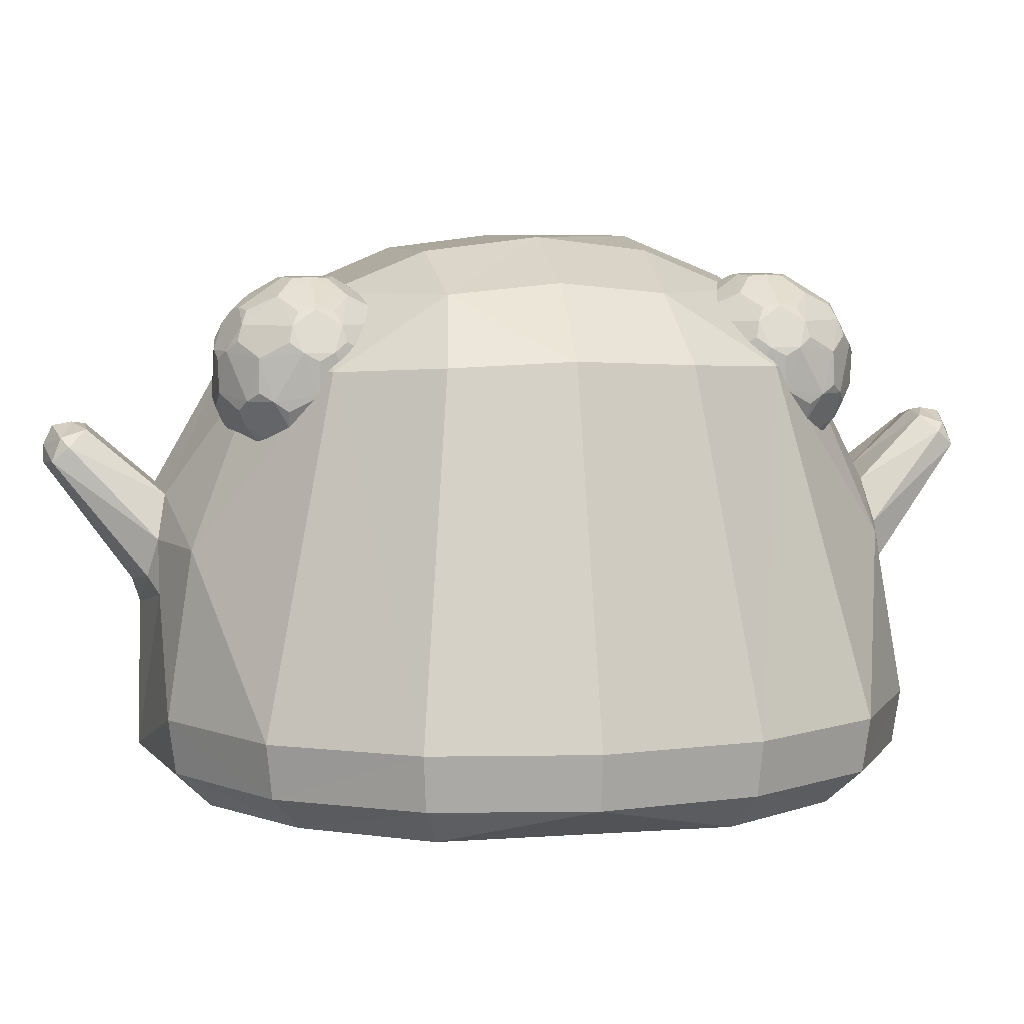
<metadata>
{"format":"obj","ext":"obj","renderer":"f3d","projection":"perspective","resolution":1024,"background":"white","views":[{"elev":6.8,"azim":78.1,"up":"+Y"}]}
</metadata>
<code>
o Slime_Cube
v -0.8737 1.511 -0.3774
v -0 1.529 -0.9332
v -0.4721 0.9394 -1.101
v -0.3774 1.511 -0.8737
v 0.3774 1.511 -0.8737
v 0.4721 0.9394 -1.101
v 0.8737 1.511 -0.3774
v -0 1.889 -0.3762
v 0.3538 1.846 -0.3538
v -0.3538 1.846 -0.3538
v 1.161 0.2508 -0.4972
v 1.051 0.1352 -0.4493
v 1.184 0.4209 -0.5074
v 0 0.2492 -1.244
v -0.4972 0.2508 -1.161
v 0.4972 0.2508 -1.161
v -0.4493 0.1352 -1.051
v -0.5074 0.4209 -1.184
v 0.5074 0.4209 -1.184
v 0.4493 0.1352 -1.051
v -1.161 0.2508 -0.4972
v -1.184 0.4209 -0.5074
v -1.051 0.1352 -0.4493
v -0.6607 1.72 -0.3374
v -0.9302 0.4209 -0.9302
v -0.9118 0.2525 -0.9118
v -0.8245 0.1418 -0.8245
v 0.4158 0.06141 -0.8245
v -0.3374 1.72 -0.6607
v -0 1.754 -0.7035
v 0.3374 1.72 -0.6607
v 0.9302 0.4209 -0.9302
v 0.9118 0.2525 -0.9118
v 0.8245 0.1418 -0.8245
v 0.6607 1.72 -0.3374
v -0.6901 1.492 -0.6901
v 0.6901 1.492 -0.6901
v 0 1.105 -1.177
v -0.155 1.081 -1.158
v -0.2131 0.9437 -1.186
v -0.01504 1.295 -1.395
v -0.1806 0.8227 -1.219
v 0.1681 1.081 -1.158
v 0 0.7917 -1.256
v 0.2262 0.9437 -1.186
v 0.1937 0.8227 -1.219
v -0.1013 1.272 -1.392
v -0.132 1.215 -1.448
v -0.02256 1.289 -1.499
v -0.1121 1.17 -1.502
v 0.08067 1.283 -1.396
v -0.01084 1.173 -1.531
v 0.1154 1.229 -1.453
v 0.09867 1.182 -1.506
v 0.08433 1.256 -1.477
v -0.01736 1.229 -1.528
v -0.1128 1.243 -1.471
v -0.02104 1.3 -1.438
v 0 0.7149 -1.231
v 0.2751 0.7757 -1.187
v -0.9332 1.529 -0
v -0.8737 1.511 0.3774
v -0 1.529 0.9332
v -0.4721 0.9394 1.101
v -0.3774 1.511 0.8737
v 0.3774 1.511 0.8737
v 0.4721 0.9394 1.101
v 0.9332 1.529 -0
v 0.8737 1.511 0.3774
v -0.3762 1.889 -0
v 0.3762 1.889 -0
v 0.3538 1.846 0.3538
v -0.3538 1.846 0.3538
v 1.244 0.2492 0
v 1.161 0.2508 0.4972
v 1.268 0.4209 0
v 1.051 0.1352 0.4493
v 1.184 0.4209 0.5074
v 0 0.2492 1.244
v -0.4972 0.2508 1.161
v 0.4972 0.2508 1.161
v -0.4493 0.1352 1.051
v -0.5074 0.4209 1.184
v 0.5074 0.4209 1.184
v 0.4493 0.1352 1.051
v -1.244 0.2492 -0
v -1.268 0.4209 -0
v -1.161 0.2508 0.4972
v -1.184 0.4209 0.5074
v -1.051 0.1352 0.4493
v -0.7035 1.754 -0
v -0.6607 1.72 0.3374
v -0.9302 0.4209 0.9302
v -0.9118 0.2525 0.9118
v -0.8245 0.1418 0.8245
v -0.3374 1.72 0.6607
v 0.3374 1.72 0.6607
v 0.9302 0.4209 0.9302
v 0.9118 0.2525 0.9118
v 0.8245 0.1418 0.8245
v 0.6607 1.72 0.3374
v 0.7035 1.754 -0
v -0.6901 1.492 0.6901
v 0.6901 1.492 0.6901
v 0 1.105 1.177
v -0.155 1.081 1.158
v -0.2131 0.9437 1.186
v -0.01504 1.295 1.395
v -0.1806 0.8227 1.219
v 0.1681 1.081 1.158
v -0 0.7917 1.256
v 0.2262 0.9437 1.186
v 0.1937 0.8227 1.219
v -0.1013 1.272 1.392
v -0.132 1.215 1.448
v -0.02256 1.289 1.499
v -0.1121 1.17 1.502
v 0.08067 1.283 1.396
v -0.01084 1.173 1.531
v 0.1154 1.229 1.453
v 0.09867 1.182 1.506
v 0.08433 1.256 1.477
v -0.01736 1.229 1.528
v -0.1128 1.243 1.471
v -0.02104 1.3 1.438
v -0 0.7149 1.231
v 0.2751 0.7757 1.187
v 0.4025 1.185 0.8149
v 0.5892 1.279 0.8177
v 0.3002 1.185 0.7817
v 0.3002 1.185 0.6742
v 0.4025 1.185 0.641
v 0.6458 1.371 0.8177
v 0.3728 1.371 1.014
v 0.1018 1.371 0.8149
v 0.2073 1.371 0.4957
v 0.5435 1.371 0.4975
v 0.6175 1.427 0.9047
v 0.2813 1.427 1.014
v 0.07356 1.427 0.7279
v 0.2813 1.427 0.442
v 0.6175 1.427 0.5512
v 0.4954 1.671 0.9269
v 0.2224 1.671 0.9047
v 0.1592 1.671 0.6382
v 0.3932 1.671 0.4957
v 0.6009 1.671 0.6742
v 0.4482 1.766 0.6742
v 0.5222 1.715 0.6204
v 0.4954 1.671 0.529
v 0.346 1.766 0.641
v 0.3177 1.715 0.554
v 0.2224 1.671 0.5512
v 0.2828 1.766 0.7279
v 0.1913 1.715 0.7279
v 0.1592 1.671 0.8177
v 0.346 1.766 0.8149
v 0.3177 1.715 0.9019
v 0.3932 1.671 0.9601
v 0.4482 1.766 0.7817
v 0.5222 1.715 0.8355
v 0.6009 1.671 0.7817
v 0.6467 1.58 0.641
v 0.6137 1.532 0.554
v 0.5411 1.58 0.4957
v 0.3757 1.58 0.442
v 0.2828 1.532 0.4465
v 0.205 1.58 0.4975
v 0.1027 1.58 0.6382
v 0.07827 1.532 0.7279
v 0.1027 1.58 0.8177
v 0.205 1.58 0.9584
v 0.2828 1.532 1.009
v 0.3757 1.58 1.014
v 0.5411 1.58 0.9601
v 0.6137 1.532 0.9019
v 0.6467 1.58 0.8149
v 0.4672 1.523 0.442
v 0.4657 1.419 0.4465
v 0.3728 1.371 0.442
v 0.131 1.523 0.5512
v 0.1348 1.419 0.554
v 0.1018 1.371 0.641
v 0.131 1.523 0.9047
v 0.1348 1.419 0.9019
v 0.2073 1.371 0.9601
v 0.4672 1.523 1.014
v 0.4657 1.419 1.009
v 0.5435 1.371 0.9584
v 0.6749 1.523 0.7279
v 0.6702 1.419 0.7279
v 0.6458 1.371 0.6382
v 0.526 1.279 0.5512
v 0.4308 1.236 0.554
v 0.3553 1.279 0.4957
v 0.2531 1.279 0.529
v 0.2263 1.236 0.6204
v 0.1476 1.279 0.6742
v 0.1476 1.279 0.7817
v 0.2263 1.236 0.8355
v 0.2531 1.279 0.9269
v 0.5892 1.279 0.6382
v 0.5572 1.236 0.7279
v 0.4657 1.185 0.7279
v 0.3553 1.279 0.9601
v 0.4308 1.236 0.9019
v 0.526 1.279 0.9047
v 0.3497 1.181 0.8034
v 0.5586 1.273 0.8619
v 0.3681 1.322 0.9913
v 0.6228 1.322 0.8152
v 0.5586 1.273 0.594
v 0.2948 1.181 0.7279
v 0.1218 1.322 0.8035
v 0.3497 1.181 0.6524
v 0.2244 1.322 0.5112
v 0.5341 1.322 0.5185
v 0.638 1.401 0.8619
v 0.6663 1.549 0.6813
v 0.3284 1.401 1.02
v 0.5089 1.549 0.9913
v 0.08215 1.401 0.7746
v 0.1654 1.549 0.9374
v 0.2396 1.401 0.4646
v 0.1105 1.549 0.594
v 0.5831 1.401 0.5185
v 0.4201 1.549 0.4357
v 0.524 1.629 0.9447
v 0.2144 1.629 0.9374
v 0.1257 1.629 0.6407
v 0.3804 1.629 0.4646
v 0.6266 1.629 0.6524
v 0.4447 1.678 0.9447
v 0.4536 1.77 0.7279
v 0.1899 1.678 0.8619
v 0.1899 1.678 0.594
v 0.4447 1.678 0.5112
v 0.3038 1.273 0.9447
v 0.4385 1.181 0.7746
v 0.5341 1.322 0.9374
v 0.6228 1.322 0.6407
v 0.4385 1.181 0.6813
v 0.1464 1.273 0.7279
v 0.2244 1.322 0.9447
v 0.3038 1.273 0.5112
v 0.1218 1.322 0.6524
v 0.3681 1.322 0.4646
v 0.6663 1.549 0.7746
v 0.638 1.401 0.594
v 0.4201 1.549 1.02
v 0.5831 1.401 0.9374
v 0.1105 1.549 0.8619
v 0.2396 1.401 0.9913
v 0.1654 1.549 0.5185
v 0.08215 1.401 0.6813
v 0.5089 1.549 0.4646
v 0.3284 1.401 0.4357
v 0.6266 1.629 0.8035
v 0.3804 1.629 0.9913
v 0.1257 1.629 0.8152
v 0.2144 1.629 0.5185
v 0.524 1.629 0.5112
v 0.3988 1.77 0.8034
v 0.6021 1.678 0.7279
v 0.31 1.77 0.7746
v 0.31 1.77 0.6813
v 0.3988 1.77 0.6524
v 0.4025 1.185 -0.8149
v 0.5892 1.279 -0.8177
v 0.3002 1.185 -0.7817
v 0.3002 1.185 -0.6742
v 0.4025 1.185 -0.641
v 0.6458 1.371 -0.8177
v 0.3728 1.371 -1.014
v 0.1018 1.371 -0.8149
v 0.2073 1.371 -0.4957
v 0.5435 1.371 -0.4975
v 0.6175 1.427 -0.9047
v 0.2813 1.427 -1.014
v 0.07356 1.427 -0.7279
v 0.2813 1.427 -0.442
v 0.6175 1.427 -0.5512
v 0.4954 1.671 -0.9269
v 0.2224 1.671 -0.9047
v 0.1592 1.671 -0.6382
v 0.3932 1.671 -0.4957
v 0.6009 1.671 -0.6742
v 0.4482 1.766 -0.6742
v 0.5222 1.715 -0.6204
v 0.4954 1.671 -0.529
v 0.346 1.766 -0.641
v 0.3177 1.715 -0.554
v 0.2224 1.671 -0.5512
v 0.2828 1.766 -0.7279
v 0.1913 1.715 -0.7279
v 0.1592 1.671 -0.8177
v 0.346 1.766 -0.8149
v 0.3177 1.715 -0.9019
v 0.3932 1.671 -0.9601
v 0.4482 1.766 -0.7817
v 0.5222 1.715 -0.8355
v 0.6009 1.671 -0.7817
v 0.6467 1.58 -0.641
v 0.6137 1.532 -0.554
v 0.5411 1.58 -0.4957
v 0.3757 1.58 -0.442
v 0.2828 1.532 -0.4465
v 0.205 1.58 -0.4975
v 0.1027 1.58 -0.6382
v 0.07827 1.532 -0.7279
v 0.1027 1.58 -0.8177
v 0.205 1.58 -0.9584
v 0.2828 1.532 -1.009
v 0.3757 1.58 -1.014
v 0.5411 1.58 -0.9601
v 0.6137 1.532 -0.9019
v 0.6467 1.58 -0.8149
v 0.4672 1.523 -0.442
v 0.4657 1.419 -0.4465
v 0.3728 1.371 -0.442
v 0.131 1.523 -0.5512
v 0.1348 1.419 -0.554
v 0.1018 1.371 -0.641
v 0.131 1.523 -0.9047
v 0.1348 1.419 -0.9019
v 0.2073 1.371 -0.9601
v 0.4672 1.523 -1.014
v 0.4657 1.419 -1.009
v 0.5435 1.371 -0.9584
v 0.6749 1.523 -0.7279
v 0.6702 1.419 -0.7279
v 0.6458 1.371 -0.6382
v 0.526 1.279 -0.5512
v 0.4308 1.236 -0.554
v 0.3553 1.279 -0.4957
v 0.2531 1.279 -0.529
v 0.2263 1.236 -0.6204
v 0.1476 1.279 -0.6742
v 0.1476 1.279 -0.7817
v 0.2263 1.236 -0.8355
v 0.2531 1.279 -0.9269
v 0.5892 1.279 -0.6382
v 0.5572 1.236 -0.7279
v 0.4657 1.185 -0.7279
v 0.3553 1.279 -0.9601
v 0.4308 1.236 -0.9019
v 0.526 1.279 -0.9047
v 0.3497 1.181 -0.8035
v 0.5586 1.273 -0.8619
v 0.3681 1.322 -0.9913
v 0.6228 1.322 -0.8152
v 0.5586 1.273 -0.594
v 0.2948 1.181 -0.7279
v 0.1218 1.322 -0.8035
v 0.3497 1.181 -0.6524
v 0.2244 1.322 -0.5112
v 0.5341 1.322 -0.5185
v 0.638 1.401 -0.8619
v 0.6663 1.549 -0.6813
v 0.3284 1.401 -1.02
v 0.5089 1.549 -0.9913
v 0.08215 1.401 -0.7746
v 0.1654 1.549 -0.9374
v 0.2396 1.401 -0.4646
v 0.1105 1.549 -0.594
v 0.5831 1.401 -0.5185
v 0.4201 1.549 -0.4357
v 0.524 1.629 -0.9447
v 0.2144 1.629 -0.9374
v 0.1257 1.629 -0.6407
v 0.3804 1.629 -0.4646
v 0.6266 1.629 -0.6524
v 0.4447 1.678 -0.9447
v 0.4536 1.77 -0.7279
v 0.1899 1.678 -0.8619
v 0.1899 1.678 -0.594
v 0.4447 1.678 -0.5112
v 0.3038 1.273 -0.9447
v 0.4385 1.181 -0.7746
v 0.5341 1.322 -0.9374
v 0.6228 1.322 -0.6407
v 0.4385 1.181 -0.6813
v 0.1464 1.273 -0.7279
v 0.2244 1.322 -0.9447
v 0.3038 1.273 -0.5112
v 0.1218 1.322 -0.6524
v 0.3681 1.322 -0.4646
v 0.6663 1.549 -0.7746
v 0.638 1.401 -0.594
v 0.4201 1.549 -1.02
v 0.5831 1.401 -0.9374
v 0.1105 1.549 -0.8619
v 0.2396 1.401 -0.9913
v 0.1654 1.549 -0.5185
v 0.08215 1.401 -0.6813
v 0.5089 1.549 -0.4646
v 0.3284 1.401 -0.4357
v 0.6266 1.629 -0.8035
v 0.3804 1.629 -0.9913
v 0.1257 1.629 -0.8152
v 0.2144 1.629 -0.5185
v 0.524 1.629 -0.5112
v 0.3988 1.77 -0.8035
v 0.6021 1.678 -0.7279
v 0.31 1.77 -0.7746
v 0.31 1.77 -0.6813
v 0.3988 1.77 -0.6524
f 87 62 61
f 13 37 7
f 59 14 18
f 60 45 6
f 102 68 35
f 22 36 25
f 96 63 97
f 92 62 103
f 24 70 10
f 91 24 61
f 78 104 98
f 50 44 42
f 73 97 72
f 44 54 46
f 31 8 9
f 101 102 71
f 85 81 79
f 11 34 33
f 17 20 28
f 11 76 74
f 33 13 11
f 90 88 86
f 15 27 26
f 26 18 15
f 127 79 84
f 19 33 16
f 118 110 105
f 16 34 20
f 87 21 86
f 22 26 21
f 21 27 23
f 111 117 109
f 117 107 109
f 112 121 113
f 121 111 113
f 39 3 4
f 41 58 47
f 56 57 49
f 41 51 58
f 55 56 49
f 57 50 48
f 50 56 52
f 58 55 49
f 55 51 53
f 56 54 52
f 54 55 53
f 58 57 47
f 115 114 106
f 59 46 60
f 45 54 53
f 126 111 109
f 76 69 78
f 36 4 3
f 97 66 104
f 64 107 106
f 30 2 29
f 104 66 67
f 6 37 32
f 36 24 29
f 76 7 68
f 64 103 93
f 89 103 62
f 71 9 8
f 87 1 22
f 70 92 73
f 75 100 77
f 76 75 74
f 78 99 75
f 17 14 20
f 80 95 82
f 83 94 80
f 99 84 81
f 81 100 99
f 88 87 86
f 94 89 88
f 88 95 94
f 53 43 45
f 40 50 42
f 110 67 66
f 108 114 125
f 124 123 116
f 108 125 118
f 123 122 116
f 124 115 117
f 117 119 123
f 125 122 118
f 122 120 118
f 123 119 121
f 121 120 122
f 124 125 114
f 12 74 77
f 113 126 127
f 28 34 12
f 110 120 112
f 6 45 43
f 41 47 38
f 37 31 35
f 47 57 48
f 87 89 62
f 13 32 37
f 18 3 42
f 3 40 42
f 42 44 59
f 14 15 18
f 42 59 18
f 16 14 19
f 14 59 60
f 19 14 60
f 60 46 45
f 6 19 60
f 102 101 68
f 101 69 68
f 68 7 35
f 22 1 36
f 65 63 96
f 63 66 97
f 103 65 96
f 96 92 103
f 30 29 8
f 29 24 10
f 24 91 70
f 10 8 29
f 1 61 24
f 61 62 92
f 91 61 92
f 78 69 104
f 50 52 44
f 73 96 97
f 44 52 54
f 102 35 71
f 35 31 9
f 31 30 8
f 9 71 35
f 71 72 101
f 72 97 101
f 80 82 79
f 82 85 79
f 11 12 34
f 11 13 76
f 33 32 13
f 21 23 86
f 23 90 86
f 15 17 27
f 26 25 18
f 127 126 79
f 79 81 84
f 84 67 127
f 67 112 127
f 112 113 127
f 19 32 33
f 105 106 114
f 114 108 105
f 108 118 105
f 16 33 34
f 87 22 21
f 22 25 26
f 21 26 27
f 111 119 117
f 117 115 107
f 112 120 121
f 121 119 111
f 4 2 39
f 2 38 39
f 39 40 3
f 56 50 57
f 55 54 56
f 58 51 55
f 58 49 57
f 106 107 115
f 115 124 114
f 59 44 46
f 45 46 54
f 109 107 64
f 64 83 109
f 83 80 79
f 109 83 126
f 79 126 83
f 76 68 69
f 3 18 25
f 25 36 3
f 104 69 101
f 101 97 104
f 106 105 63
f 63 65 106
f 65 64 106
f 30 31 2
f 31 5 2
f 2 4 29
f 67 84 98
f 98 104 67
f 32 19 6
f 6 5 37
f 29 4 36
f 36 1 24
f 76 13 7
f 93 83 64
f 64 65 103
f 89 93 103
f 10 70 8
f 70 73 71
f 8 70 71
f 73 72 71
f 87 61 1
f 91 92 70
f 92 96 73
f 75 99 100
f 76 78 75
f 78 98 99
f 15 14 17
f 14 16 20
f 80 94 95
f 83 93 94
f 99 98 84
f 81 85 100
f 88 89 87
f 94 93 89
f 88 90 95
f 53 51 43
f 40 48 50
f 66 63 110
f 63 105 110
f 110 112 67
f 124 117 123
f 123 121 122
f 125 116 122
f 124 116 125
f 11 74 12
f 74 75 77
f 113 111 126
f 95 90 82
f 90 23 28
f 82 90 28
f 23 27 28
f 27 17 28
f 28 20 34
f 100 85 77
f 85 82 28
f 12 77 28
f 28 77 85
f 110 118 120
f 43 38 2
f 2 5 43
f 5 6 43
f 47 39 38
f 38 43 51
f 51 41 38
f 35 7 37
f 37 5 31
f 40 39 48
f 39 47 48
f 191 211 241
f 242 239 208
f 298 403 373
f 212 203 242
f 354 325 384
f 194 215 245
f 217 193 194
f 215 197 245
f 214 199 200
f 211 218 251
f 381 343 351
f 238 210 220
f 222 255 246
f 216 197 246
f 258 161 228
f 225 181 182
f 223 184 185
f 379 268 346
f 366 282 304
f 255 170 225
f 227 178 179
f 394 322 364
f 222 185 252
f 221 187 188
f 392 325 362
f 228 259 250
f 240 188 210
f 229 172 173
f 331 359 389
f 236 155 266
f 232 164 262
f 266 265 263
f 234 161 264
f 403 301 373
f 244 185 214
f 405 298 375
f 158 229 259
f 210 206 240
f 179 217 247
f 249 164 219
f 228 175 176
f 340 354 384
f 232 258 248
f 176 218 248
f 231 237 262
f 401 307 371
f 260 155 230
f 230 236 261
f 229 260 252
f 346 350 380
f 316 368 398
f 328 361 391
f 218 191 248
f 224 257 247
f 167 224 254
f 239 203 209
f 149 232 262
f 253 173 223
f 200 208 238
f 242 194 212
f 226 179 256
f 152 231 261
f 219 190 191
f 325 363 393
f 241 212 217
f 208 206 238
f 386 337 356
f 263 157 158
f 370 295 400
f 374 289 404
f 406 295 376
f 372 287 289
f 385 337 355
f 348 270 340
f 213 200 243
f 351 331 381
f 197 213 243
f 378 346 348
f 355 353 348
f 353 337 383
f 265 154 155
f 351 349 380
f 371 292 401
f 266 151 152
f 363 313 393
f 257 167 227
f 393 360 350
f 396 319 366
f 388 331 358
f 360 279 313
f 365 310 395
f 358 278 316
f 361 316 391
f 368 301 398
f 364 281 307
f 313 369 399
f 359 304 389
f 404 301 374
f 231 167 261
f 356 276 322
f 349 343 379
f 387 334 357
f 289 407 377
f 382 343 352
f 400 310 370
f 407 374 403
f 407 292 377
f 350 328 380
f 173 220 250
f 367 307 397
f 322 365 395
f 359 388 398
f 376 292 406
f 402 371 367
f 357 277 319
f 401 376 370
f 230 169 170
f 400 375 369
f 369 298 399
f 399 373 368
f 352 334 382
f 164 226 256
f 170 222 252
f 356 387 397
f 251 176 221
f 233 161 263
f 395 362 354
f 267 148 149
f 390 328 360
f 383 340 353
f 224 182 254
f 295 405 375
f 319 367 397
f 362 280 310
f 211 203 241
f 357 381 389
f 235 158 265
f 182 216 246
f 209 206 239
f 237 152 267
f 220 188 250
f 264 149 234
f 402 304 372
f 355 272 334
f 241 192 191
f 191 133 211
f 213 131 215
f 215 132 242
f 242 204 239
f 239 128 208
f 208 130 213
f 213 215 208
f 215 242 208
f 373 299 298
f 298 297 403
f 202 203 212
f 203 204 242
f 275 325 354
f 325 326 384
f 245 195 194
f 194 132 215
f 194 195 247
f 247 217 194
f 131 197 215
f 197 196 245
f 200 201 244
f 244 214 200
f 251 189 240
f 240 207 209
f 209 129 211
f 211 133 218
f 218 138 251
f 251 240 209
f 209 211 251
f 342 343 381
f 343 269 351
f 253 186 244
f 244 201 238
f 238 205 210
f 210 134 220
f 220 139 253
f 253 244 220
f 244 238 220
f 243 199 214
f 214 135 222
f 222 140 255
f 255 183 246
f 246 198 243
f 243 214 246
f 214 222 246
f 196 197 216
f 197 198 246
f 162 161 258
f 161 143 228
f 182 183 255
f 255 225 182
f 185 186 253
f 253 223 185
f 346 347 349
f 349 379 346
f 304 305 396
f 396 366 304
f 140 170 255
f 170 169 225
f 179 180 257
f 257 227 179
f 321 322 394
f 322 276 364
f 135 185 222
f 185 184 252
f 188 189 251
f 251 221 188
f 324 325 392
f 325 275 362
f 250 187 221
f 221 175 228
f 228 143 233
f 233 159 259
f 259 174 250
f 250 221 228
f 228 233 259
f 189 188 240
f 188 134 210
f 173 174 259
f 259 229 173
f 389 332 331
f 331 330 359
f 145 155 236
f 155 154 266
f 163 164 232
f 164 165 262
f 263 160 234
f 234 148 267
f 267 151 266
f 266 154 265
f 265 157 263
f 263 234 267
f 267 266 263
f 160 161 234
f 161 162 264
f 300 301 403
f 301 283 373
f 186 185 244
f 185 135 214
f 297 298 405
f 298 284 375
f 259 159 158
f 158 144 229
f 205 206 210
f 206 207 240
f 247 180 179
f 179 137 217
f 142 164 249
f 164 163 219
f 176 177 258
f 258 228 176
f 384 341 340
f 340 339 354
f 248 190 219
f 219 163 232
f 232 147 264
f 264 162 258
f 258 177 248
f 248 219 232
f 232 264 258
f 248 177 176
f 176 138 218
f 256 178 227
f 227 166 231
f 231 146 237
f 237 150 262
f 262 165 256
f 256 227 262
f 227 231 262
f 308 307 401
f 307 306 371
f 156 155 260
f 155 145 230
f 254 181 225
f 225 169 230
f 230 145 236
f 236 153 261
f 261 168 254
f 254 225 261
f 225 230 261
f 252 184 223
f 223 172 229
f 229 144 235
f 235 156 260
f 260 171 252
f 252 223 229
f 229 235 260
f 380 347 346
f 346 345 350
f 398 317 316
f 316 315 368
f 391 329 328
f 328 327 361
f 133 191 218
f 191 190 248
f 245 196 216
f 216 136 224
f 224 141 257
f 257 180 247
f 247 195 245
f 245 216 247
f 216 224 247
f 254 168 167
f 167 141 224
f 204 203 239
f 203 129 209
f 262 150 149
f 149 147 232
f 139 173 253
f 173 172 223
f 238 201 200
f 200 130 208
f 132 194 242
f 194 193 212
f 137 179 226
f 179 178 256
f 261 153 152
f 152 146 231
f 191 192 249
f 249 219 191
f 393 326 325
f 325 324 363
f 226 142 249
f 249 192 241
f 241 202 212
f 212 193 217
f 217 137 226
f 226 249 217
f 249 241 217
f 128 206 208
f 206 205 238
f 338 337 386
f 337 336 356
f 158 159 233
f 233 263 158
f 285 295 370
f 295 296 400
f 288 289 374
f 289 287 404
f 294 295 406
f 295 285 376
f 289 290 402
f 402 372 289
f 336 337 385
f 337 271 355
f 340 341 378
f 378 348 340
f 130 200 213
f 200 199 243
f 273 331 351
f 331 332 381
f 243 198 197
f 197 131 213
f 345 346 378
f 346 268 348
f 379 344 382
f 382 272 355
f 355 271 353
f 353 270 348
f 348 268 379
f 379 382 348
f 382 355 348
f 271 337 353
f 337 338 383
f 155 156 235
f 235 265 155
f 380 329 391
f 391 278 358
f 358 273 351
f 351 269 349
f 349 347 380
f 380 391 358
f 358 351 380
f 286 292 371
f 292 293 401
f 152 153 236
f 236 266 152
f 312 313 363
f 313 279 393
f 141 167 257
f 167 166 227
f 378 341 384
f 384 326 393
f 393 279 360
f 360 274 350
f 350 345 378
f 378 384 350
f 384 393 350
f 318 319 396
f 319 277 366
f 330 331 388
f 331 273 358
f 313 314 390
f 390 360 313
f 309 310 365
f 310 280 395
f 316 317 388
f 388 358 316
f 315 316 361
f 316 278 391
f 283 301 368
f 301 302 398
f 307 308 394
f 394 364 307
f 399 314 313
f 313 312 369
f 303 304 359
f 304 282 389
f 302 301 404
f 301 300 374
f 166 167 231
f 167 168 261
f 322 323 386
f 386 356 322
f 269 343 349
f 343 344 379
f 335 334 387
f 334 333 357
f 377 290 289
f 289 288 407
f 344 343 382
f 343 342 352
f 311 310 400
f 310 309 370
f 405 294 406
f 406 291 407
f 407 288 374
f 374 300 403
f 403 297 405
f 405 406 403
f 406 407 403
f 291 292 407
f 292 286 377
f 274 328 350
f 328 329 380
f 250 174 173
f 173 139 220
f 306 307 367
f 307 281 397
f 395 323 322
f 322 321 365
f 398 302 404
f 404 287 372
f 372 303 359
f 359 330 388
f 388 317 398
f 398 404 372
f 372 359 398
f 293 292 376
f 292 291 406
f 367 318 396
f 396 305 402
f 402 290 377
f 377 286 371
f 371 306 367
f 367 396 402
f 402 377 371
f 319 320 387
f 387 357 319
f 365 321 394
f 394 308 401
f 401 293 376
f 376 285 370
f 370 309 365
f 365 394 370
f 394 401 370
f 170 171 260
f 260 230 170
f 363 324 392
f 392 311 400
f 400 296 375
f 375 284 369
f 369 312 363
f 363 392 369
f 392 400 369
f 284 298 369
f 298 299 399
f 361 327 390
f 390 314 399
f 399 299 373
f 373 283 368
f 368 315 361
f 361 390 368
f 390 399 368
f 333 334 352
f 334 272 382
f 256 165 164
f 164 142 226
f 252 171 170
f 170 140 222
f 397 281 364
f 364 276 356
f 356 336 385
f 385 335 387
f 387 320 397
f 397 364 356
f 356 385 387
f 138 176 251
f 176 175 221
f 143 161 233
f 161 160 263
f 354 339 383
f 383 338 386
f 386 323 395
f 395 280 362
f 362 275 354
f 354 383 386
f 386 395 354
f 149 150 237
f 237 267 149
f 327 328 390
f 328 274 360
f 339 340 383
f 340 270 353
f 136 182 224
f 182 181 254
f 375 296 295
f 295 294 405
f 397 320 319
f 319 318 367
f 310 311 392
f 392 362 310
f 129 203 211
f 203 202 241
f 389 282 366
f 366 277 357
f 357 333 352
f 352 342 381
f 381 332 389
f 389 366 357
f 357 352 381
f 144 158 235
f 158 157 265
f 246 183 182
f 182 136 216
f 207 206 209
f 206 128 239
f 146 152 237
f 152 151 267
f 134 188 220
f 188 187 250
f 147 149 264
f 149 148 234
f 305 304 402
f 304 303 372
f 334 335 385
f 385 355 334

</code>
